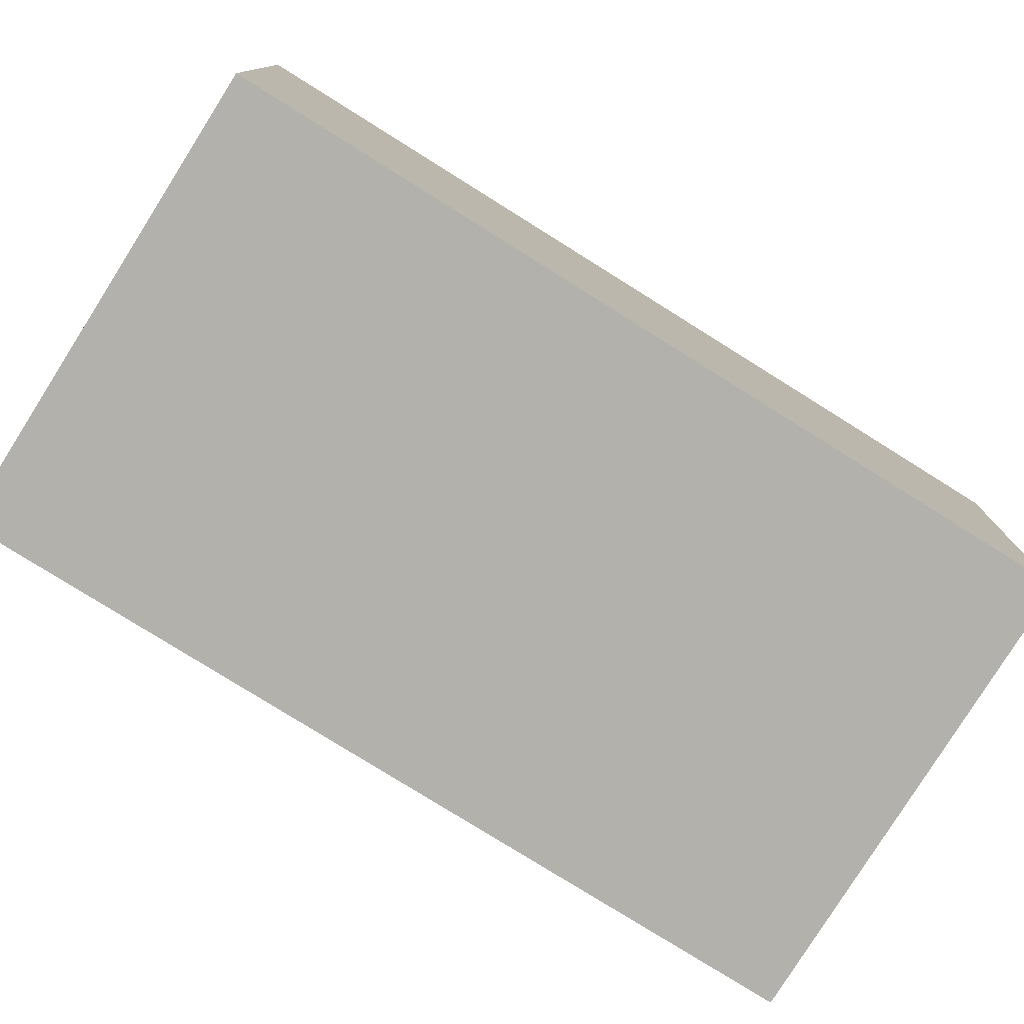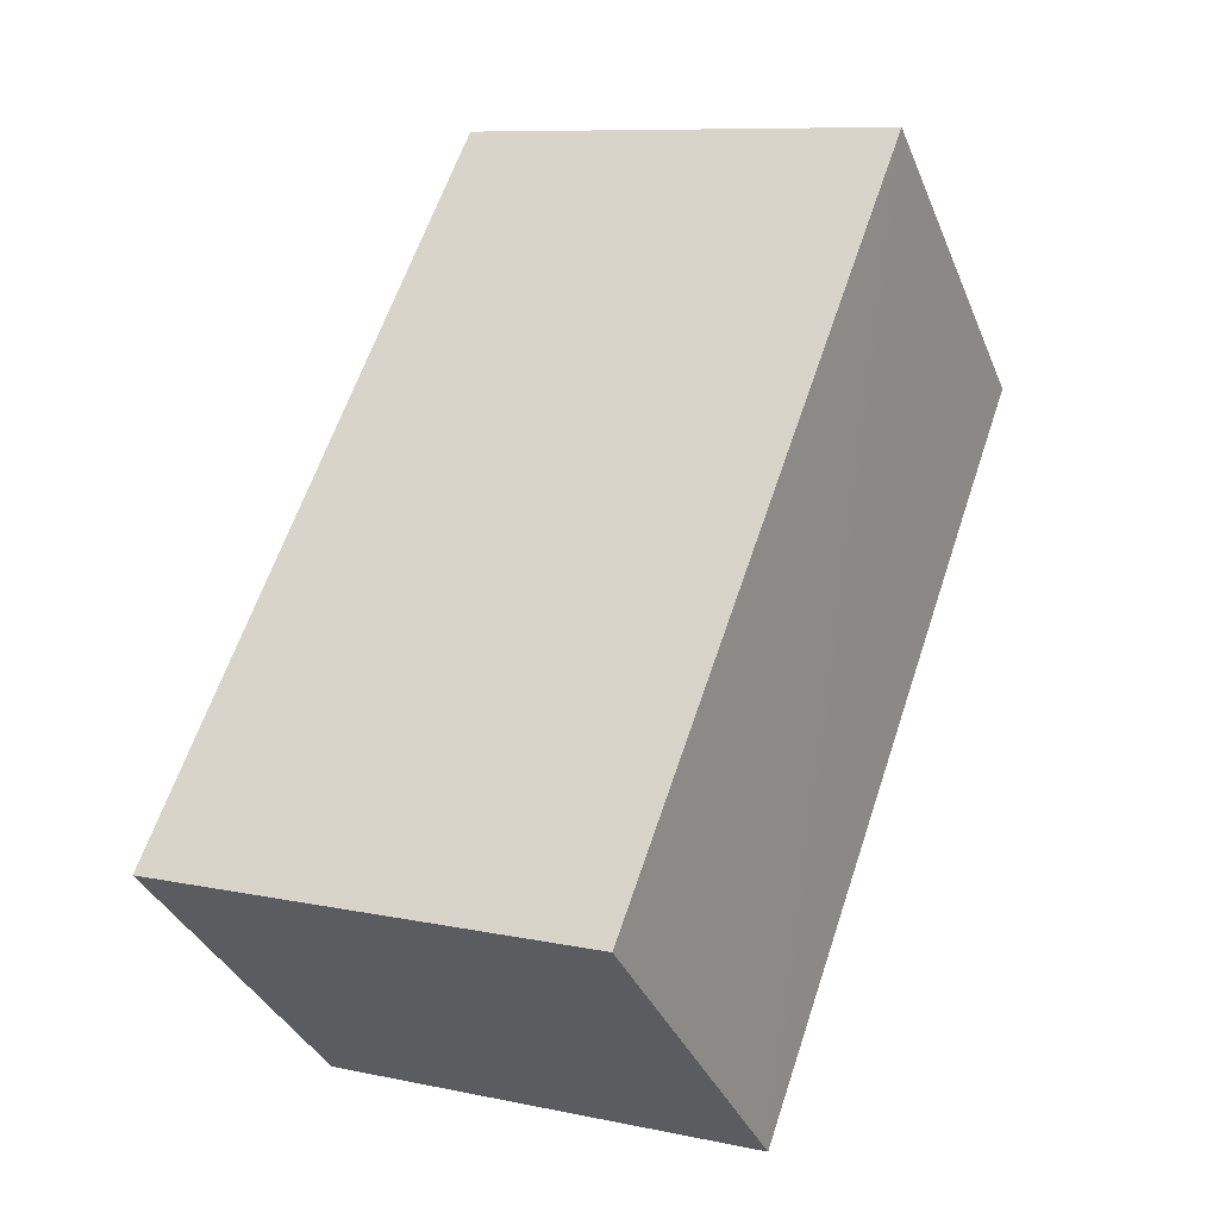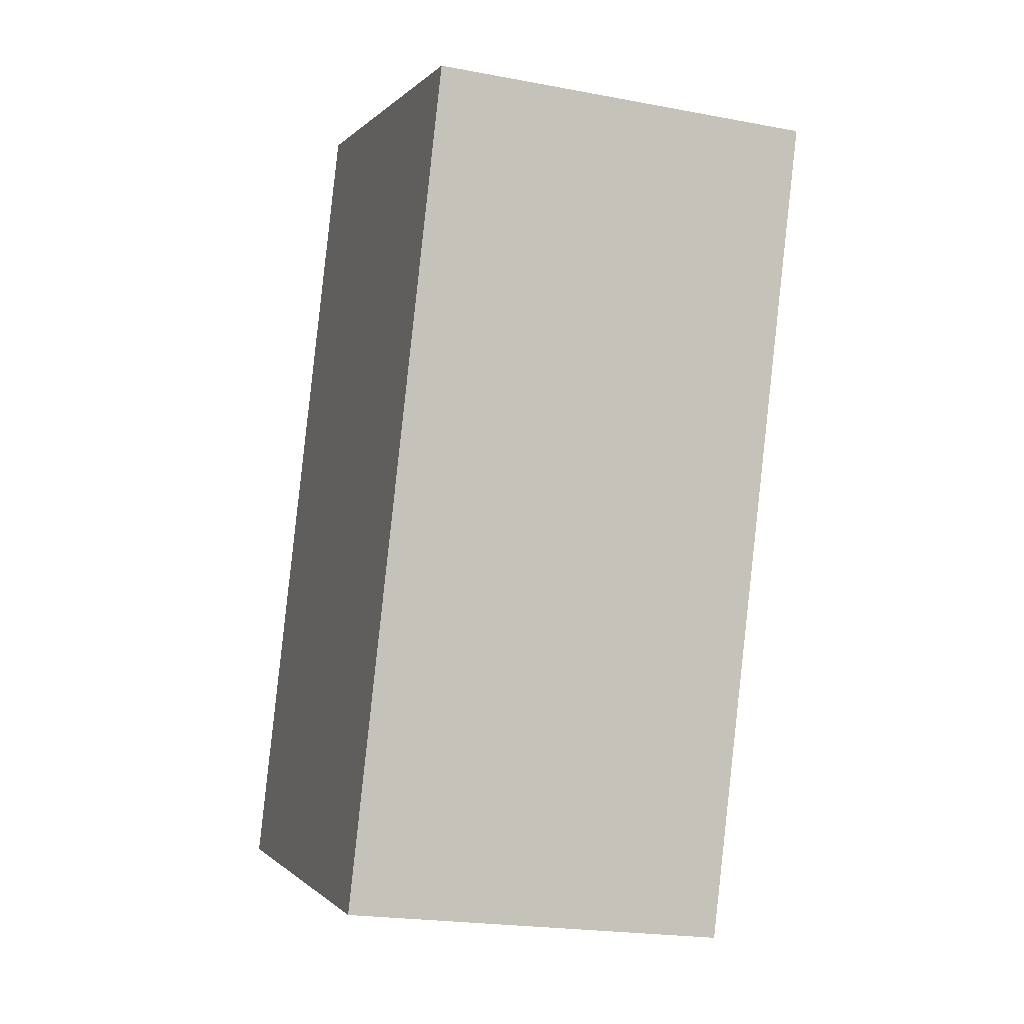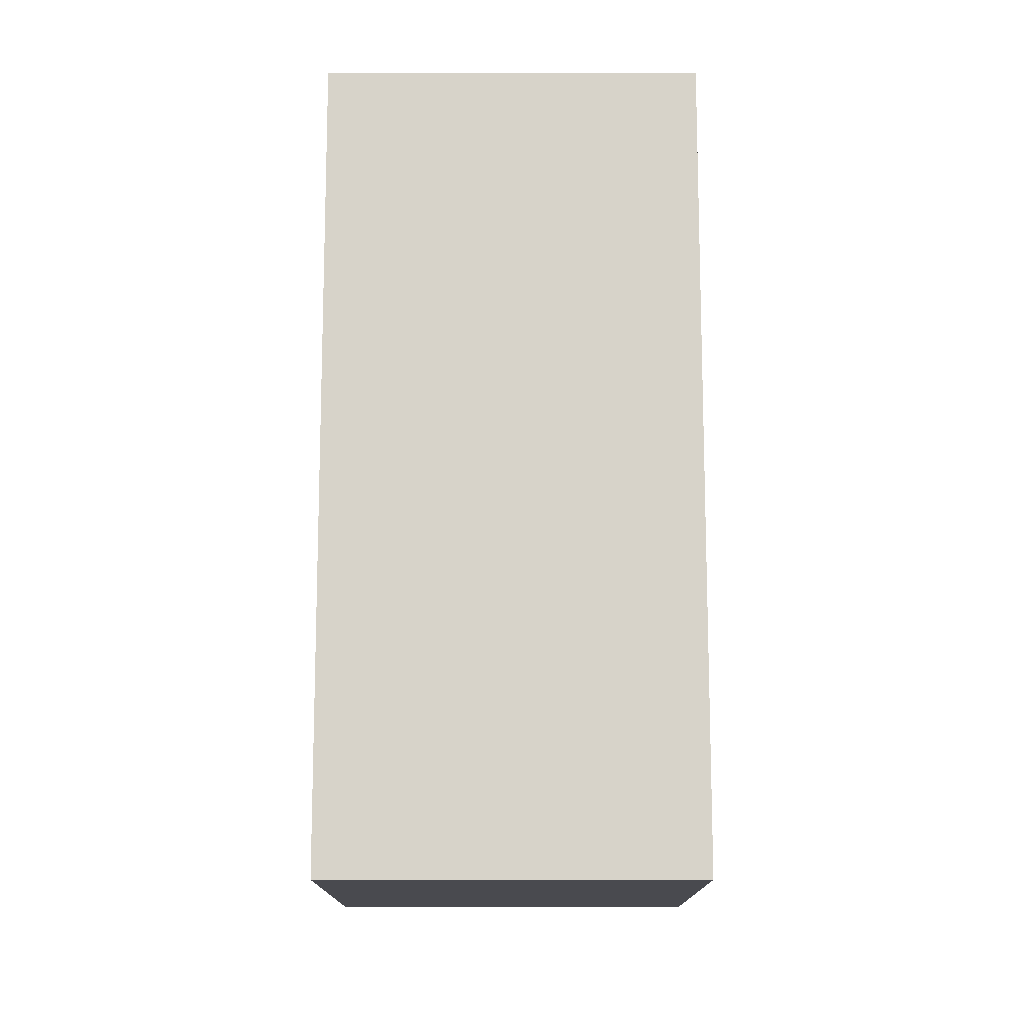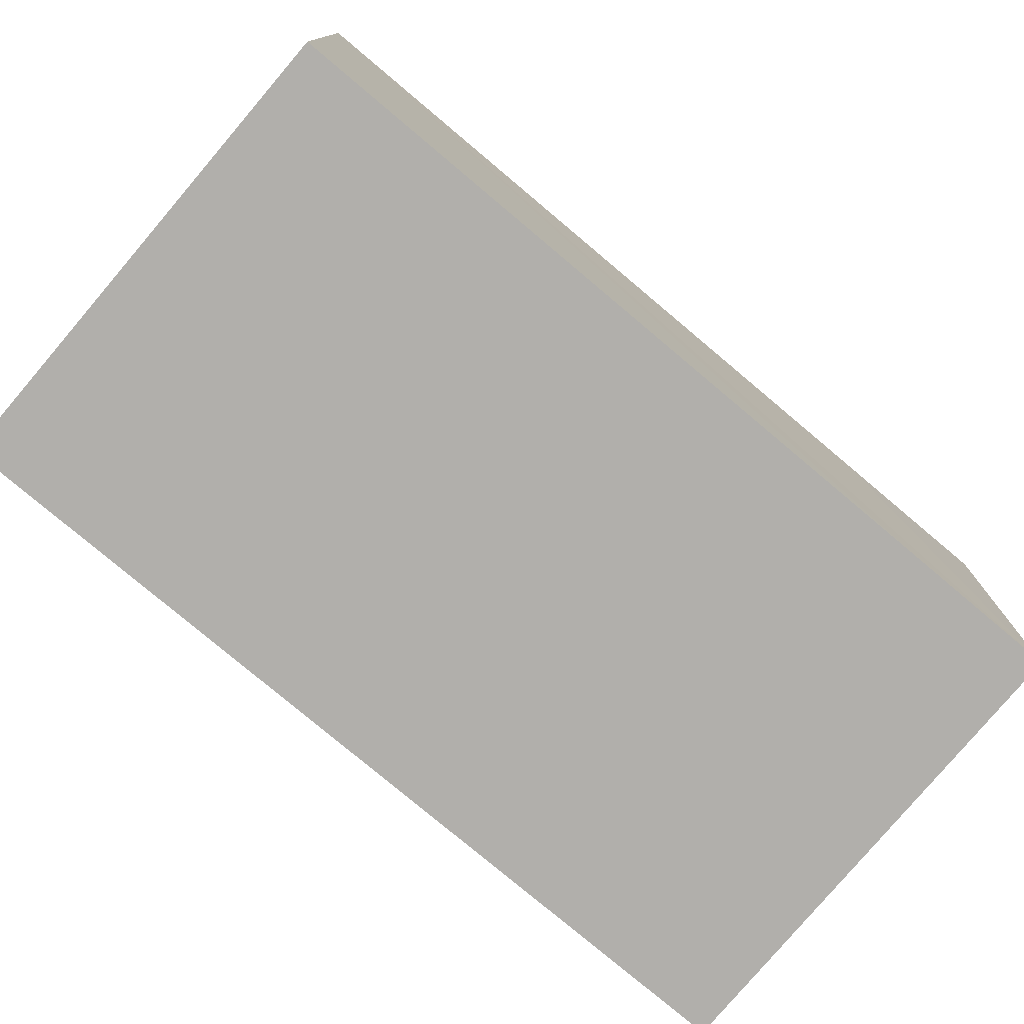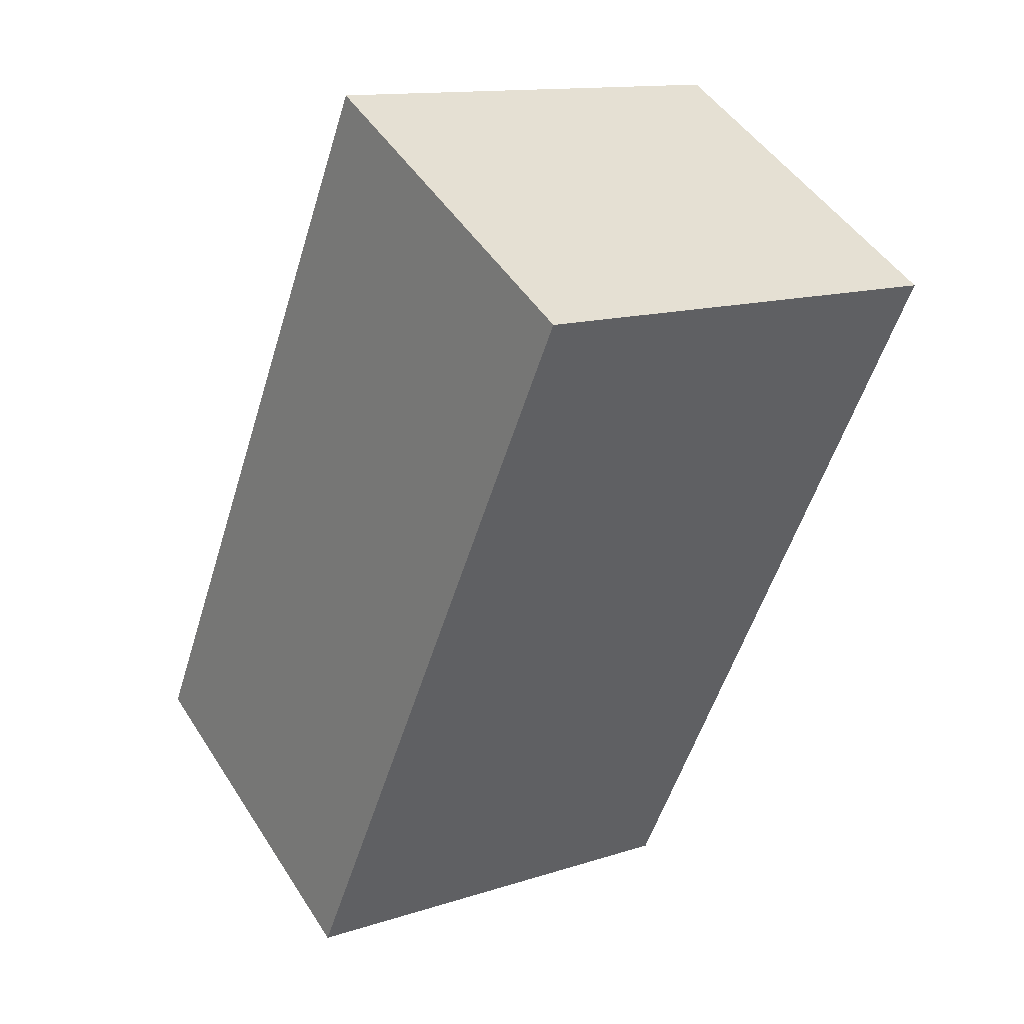
<metadata>
{"format":"obj","ext":"obj","renderer":"f3d","projection":"perspective","resolution":1024,"background":"white","views":[{"elev":-78.9,"azim":-102.4,"up":"+Y"},{"elev":-36.0,"azim":20.6,"up":"+Z"},{"elev":-21.3,"azim":71.4,"up":"+Z"},{"elev":-33.4,"azim":90.0,"up":"+Z"},{"elev":-78.2,"azim":-110.5,"up":"+Y"},{"elev":47.9,"azim":-31.2,"up":"+Z"}]}
</metadata>
<code>
v  0 8.126 4.976e-16
v  13.77 8.126 10.03
v  9.057 8.126 -3.264
v  4.749 8.126 13.31
v  14.96 8.126 13.36
v  5.918 8.126 16.58
v  5.918 -1.015e-15 16.58
v  14.96 -8.18e-16 13.36
v  9.057 1.999e-16 -3.264
v  13.77 -6.142e-16 10.03
v  0 0 0
v  4.749 -8.153e-16 13.31
g defaultobject
f 1 2 3
f 2 1 4
f 2 4 5
f 5 4 6
f 7 5 6
f 5 7 8
f 8 2 5
f 2 8 3
f 3 8 9
f 9 8 10
f 9 1 3
f 1 9 11
f 4 7 6
f 7 4 1
f 7 1 12
f 12 1 11
f 10 11 9
f 11 10 8
f 11 8 7
f 11 7 12

</code>
